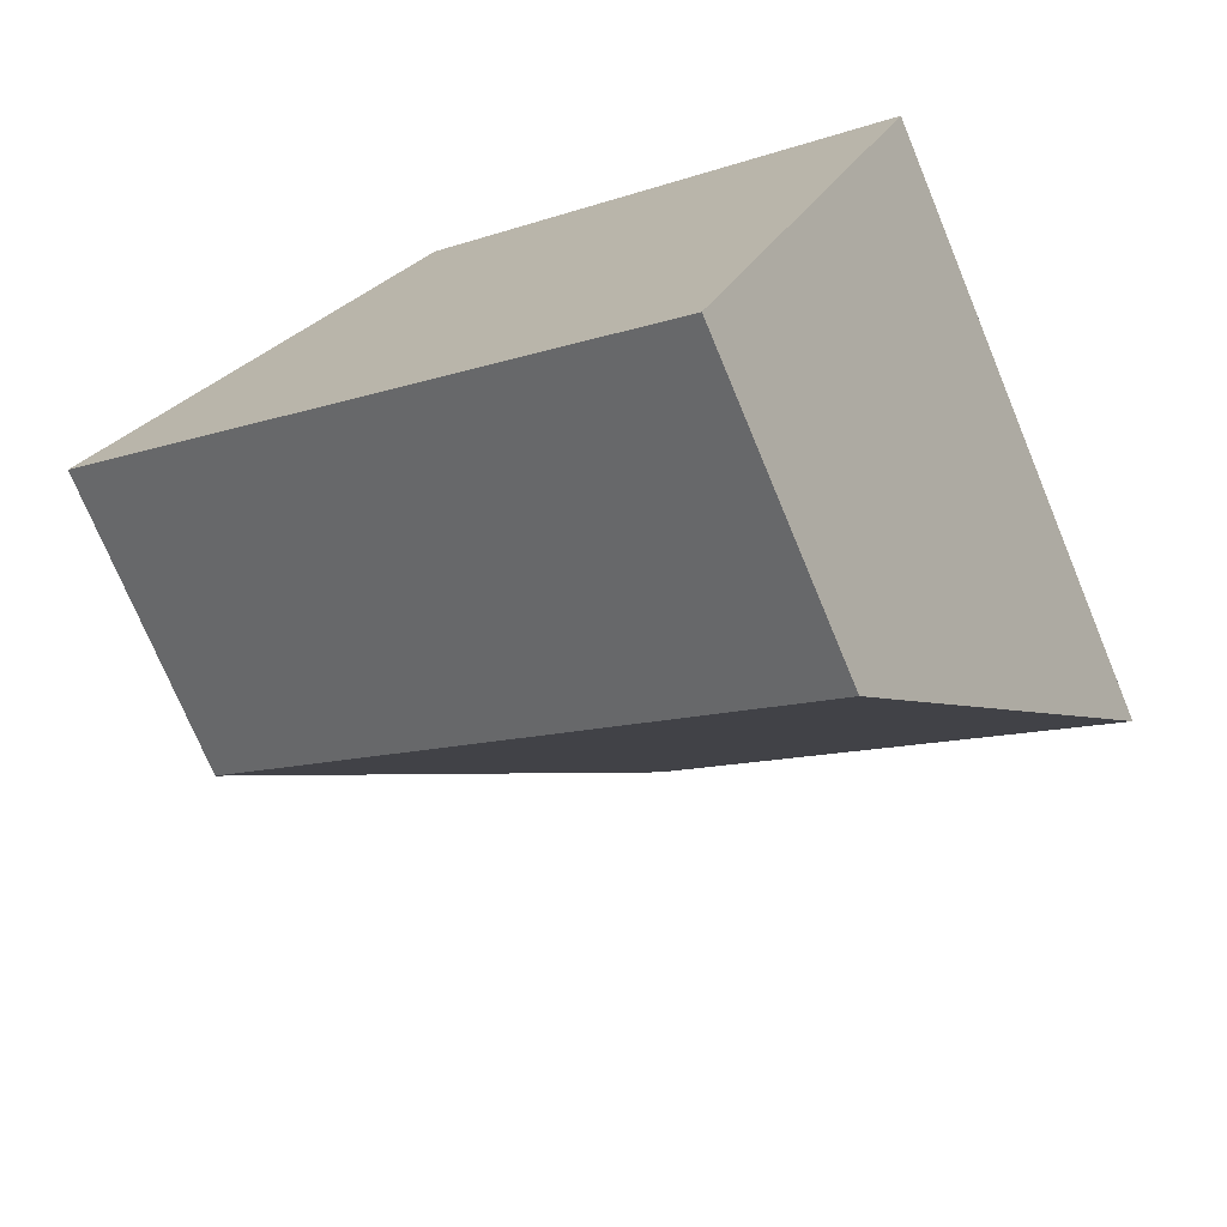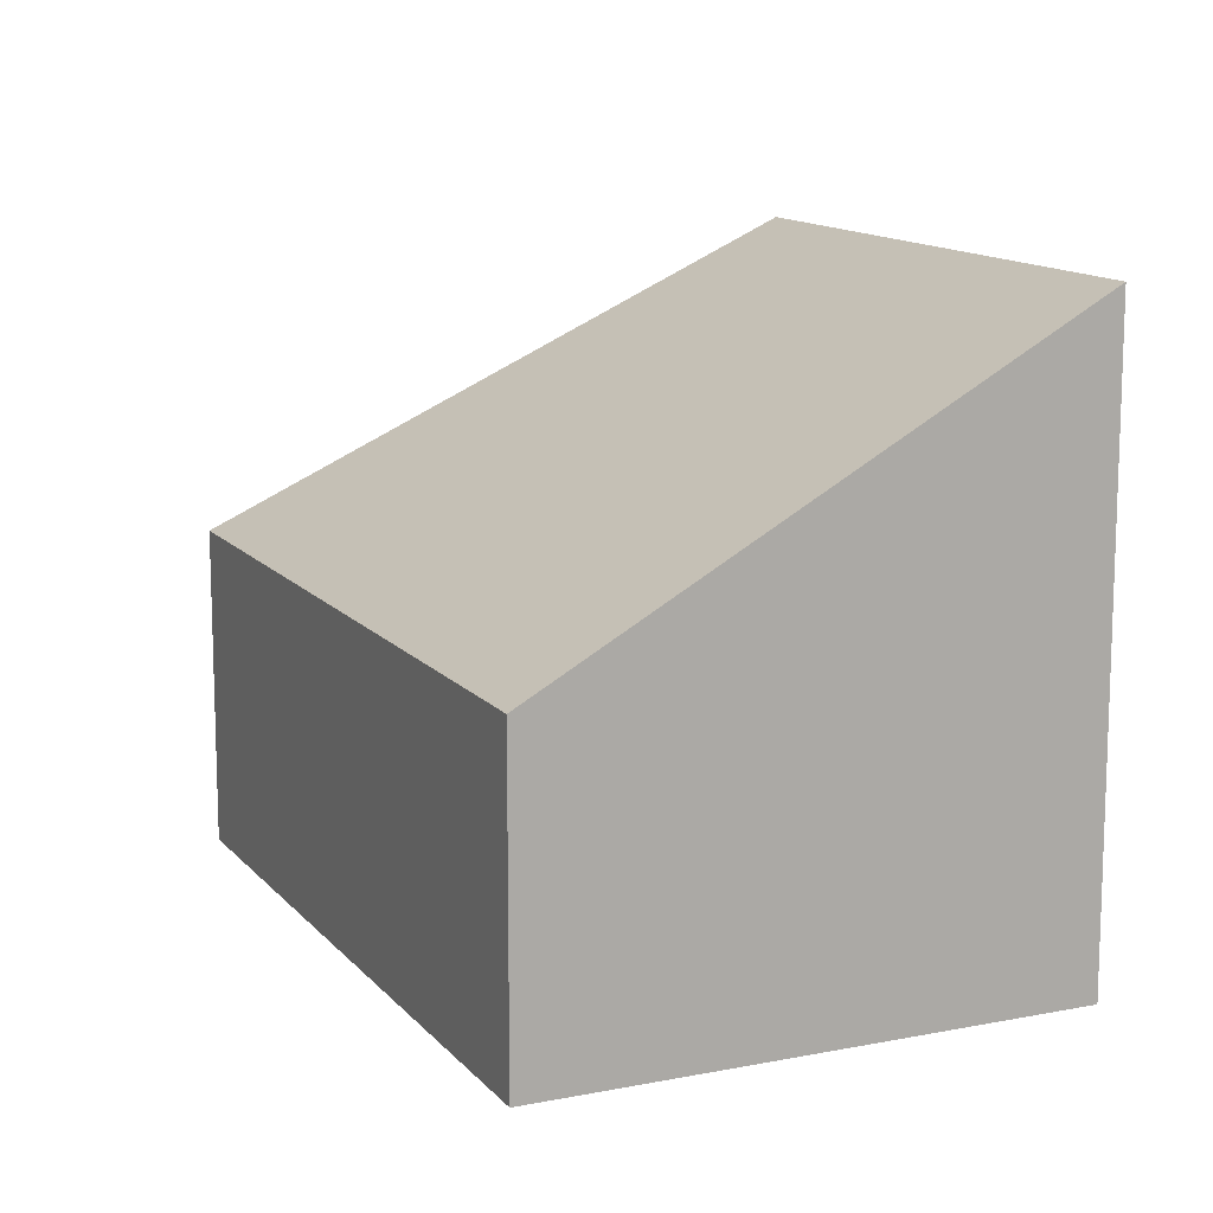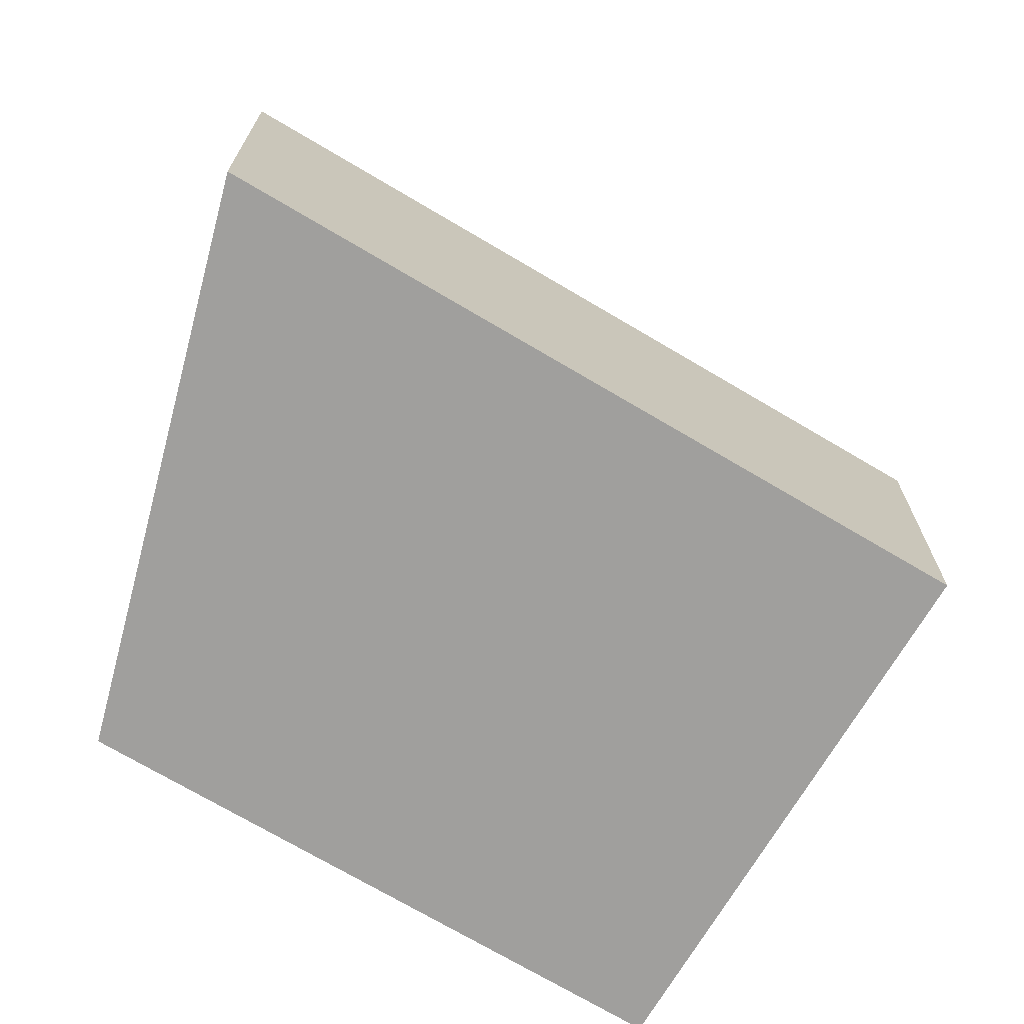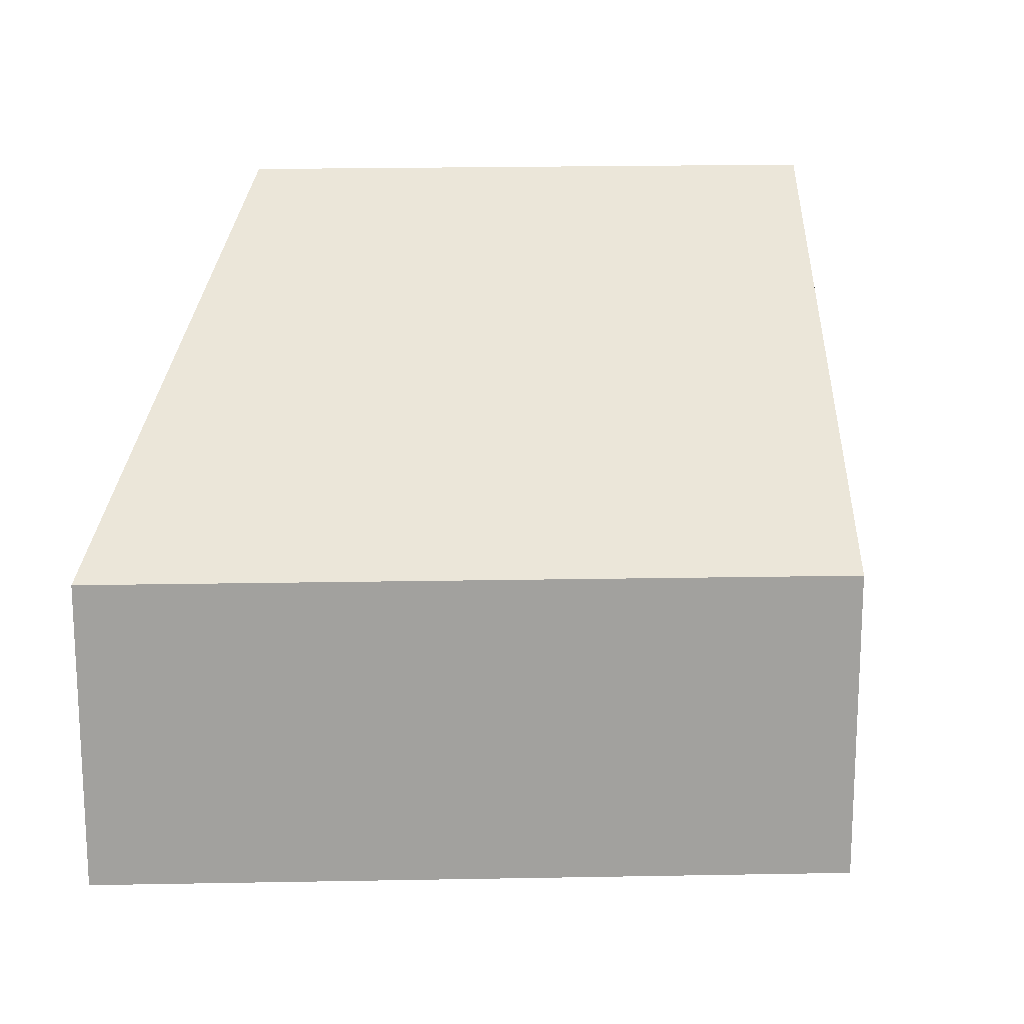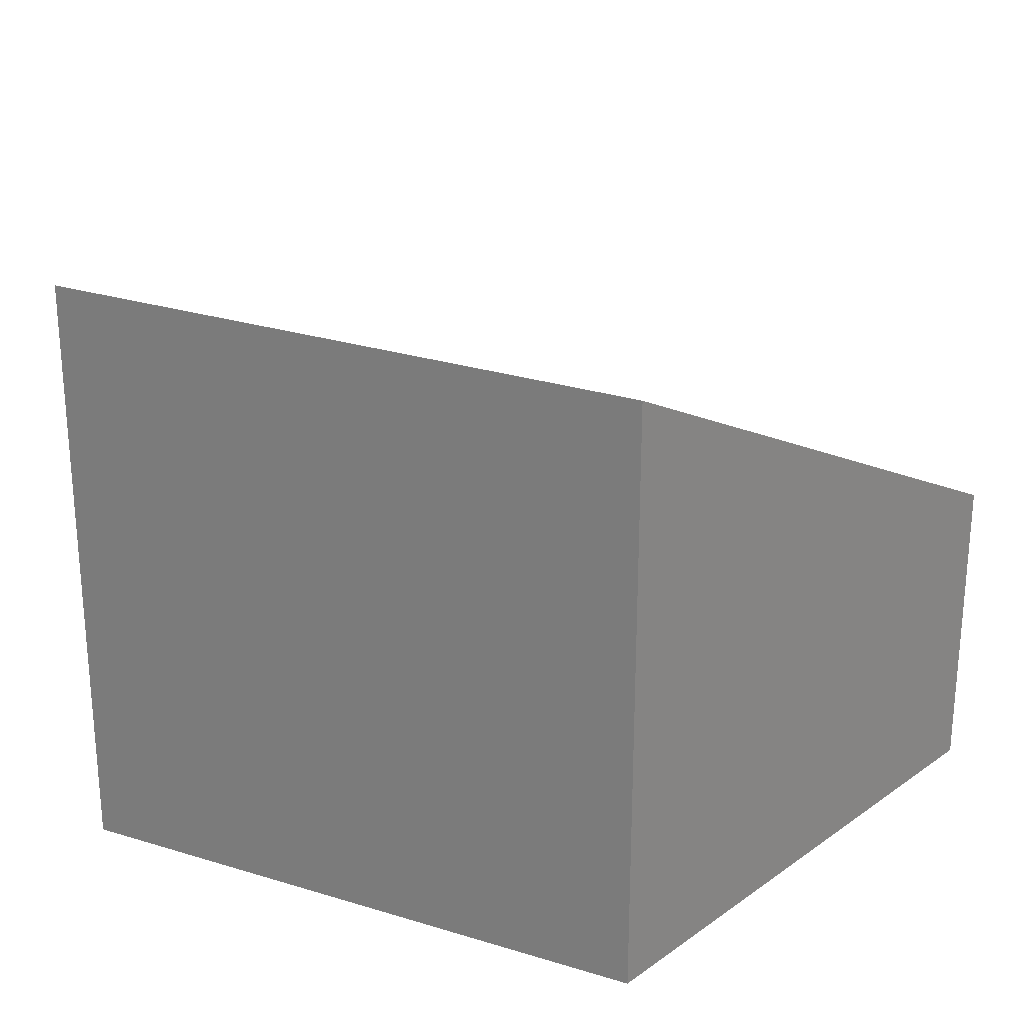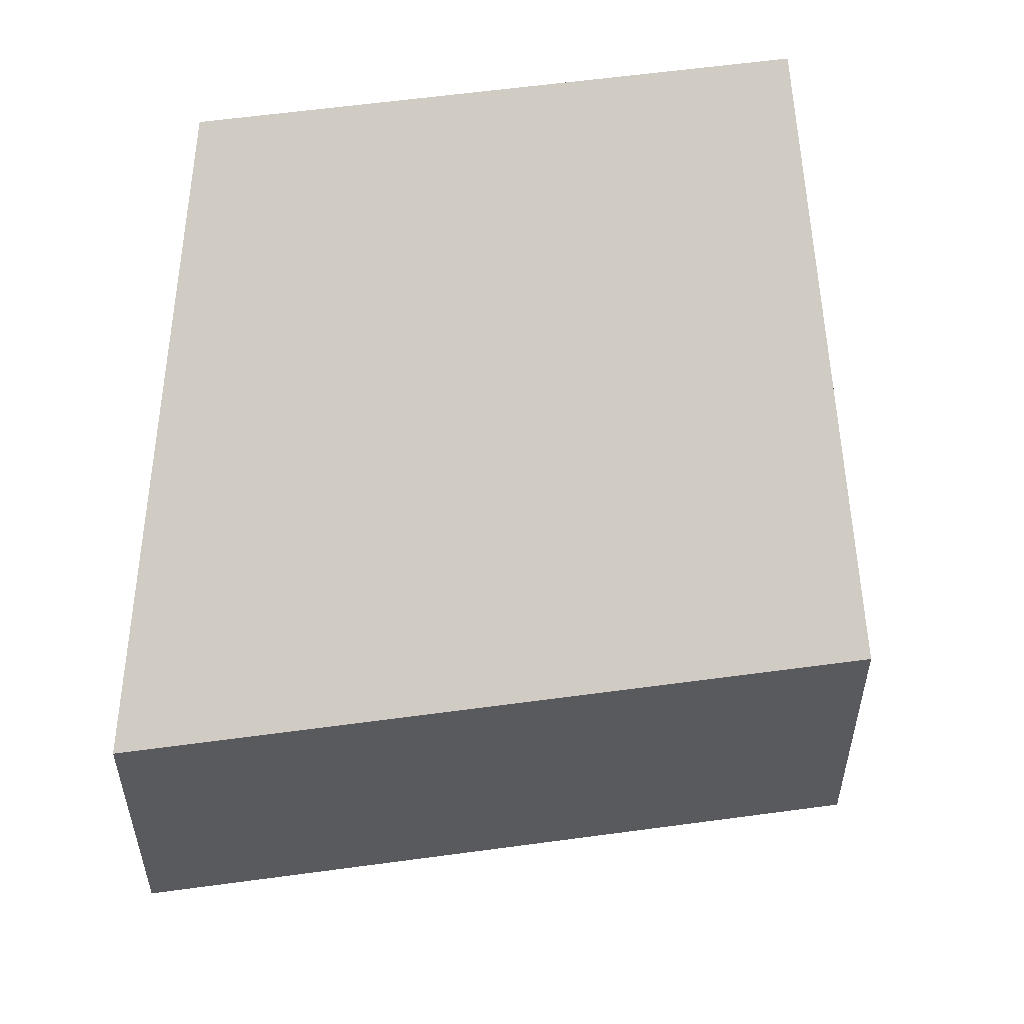
<metadata>
{"format":"obj","ext":"obj","renderer":"f3d","projection":"perspective","resolution":1024,"background":"white","views":[{"elev":-73.5,"azim":22.5,"up":"+Z"},{"elev":13.0,"azim":-76.8,"up":"+Y"},{"elev":-71.4,"azim":-173.0,"up":"+Y"},{"elev":18.3,"azim":-144.4,"up":"+Y"},{"elev":26.9,"azim":63.6,"up":"+Y"},{"elev":56.0,"azim":-150.5,"up":"+Y"}]}
</metadata>
<code>
v  0 3.548 2.173e-16
v  9.063 6.894 0.662
v  6.736 3.548 -5.199
v  3.724 6.903 4.804
v  9.063 -4.054e-17 0.662
v  6.736 3.183e-16 -5.199
v  0 0 0
v  3.724 -2.942e-16 4.804
g defaultobject
f 1 2 3
f 2 1 4
f 5 3 2
f 3 5 6
f 6 1 3
f 1 6 7
f 1 8 4
f 8 1 7
f 8 2 4
f 2 8 5
f 5 7 6
f 7 5 8

</code>
